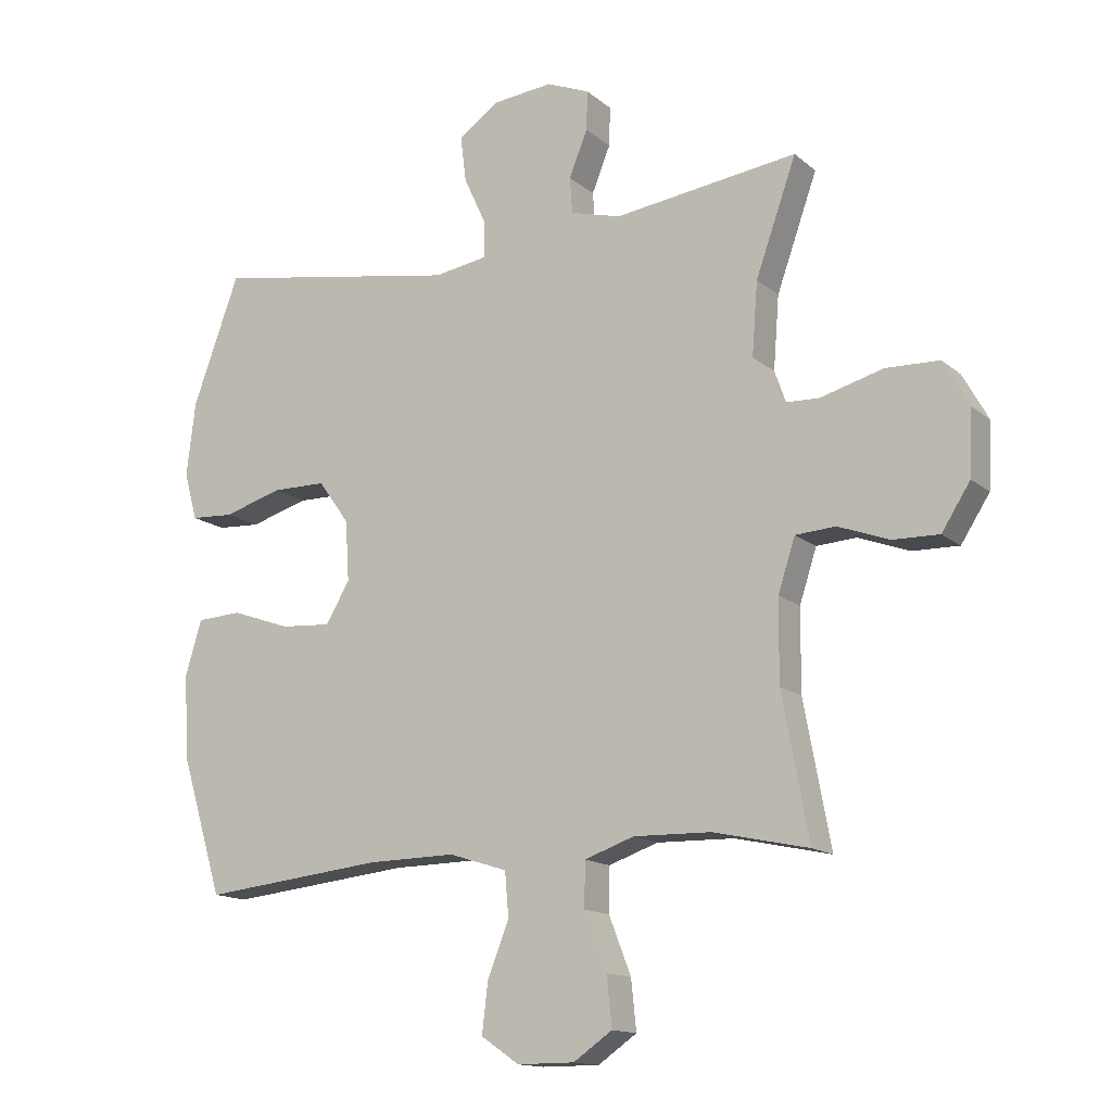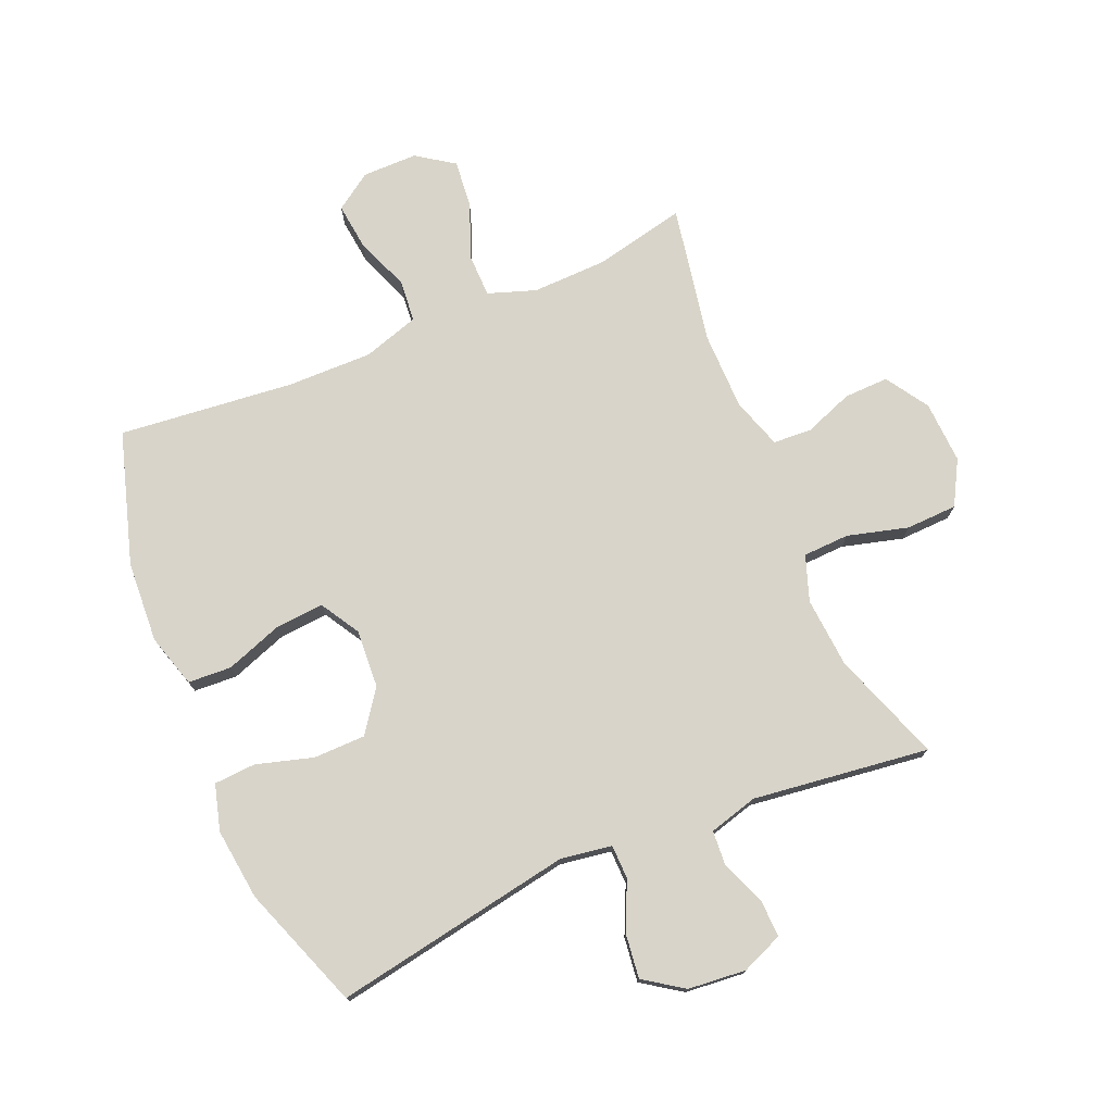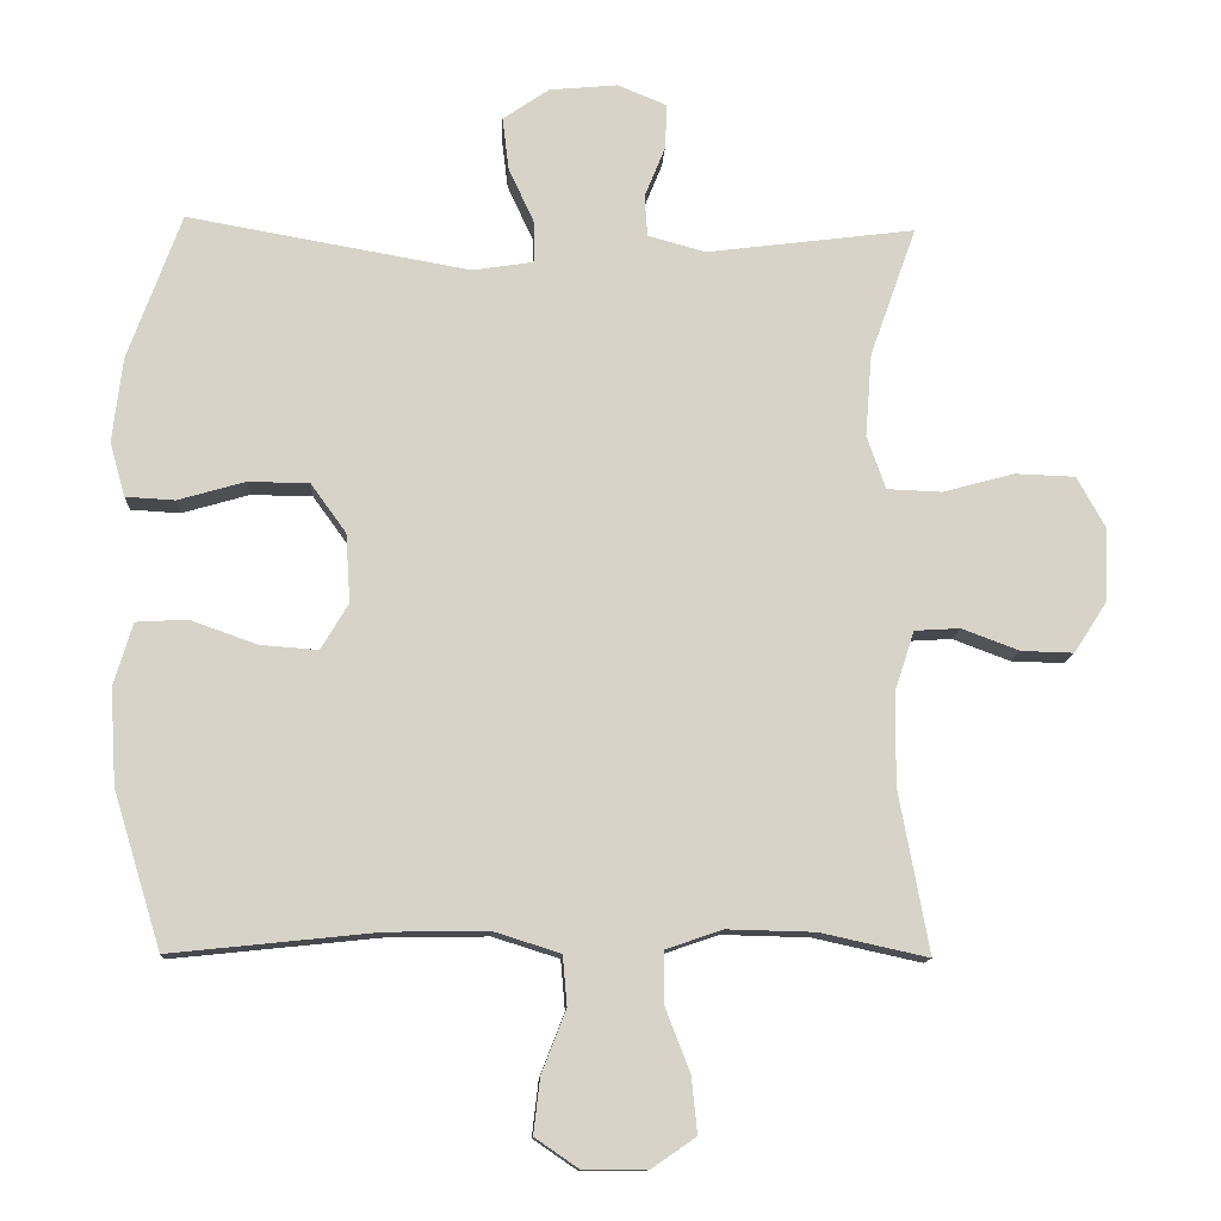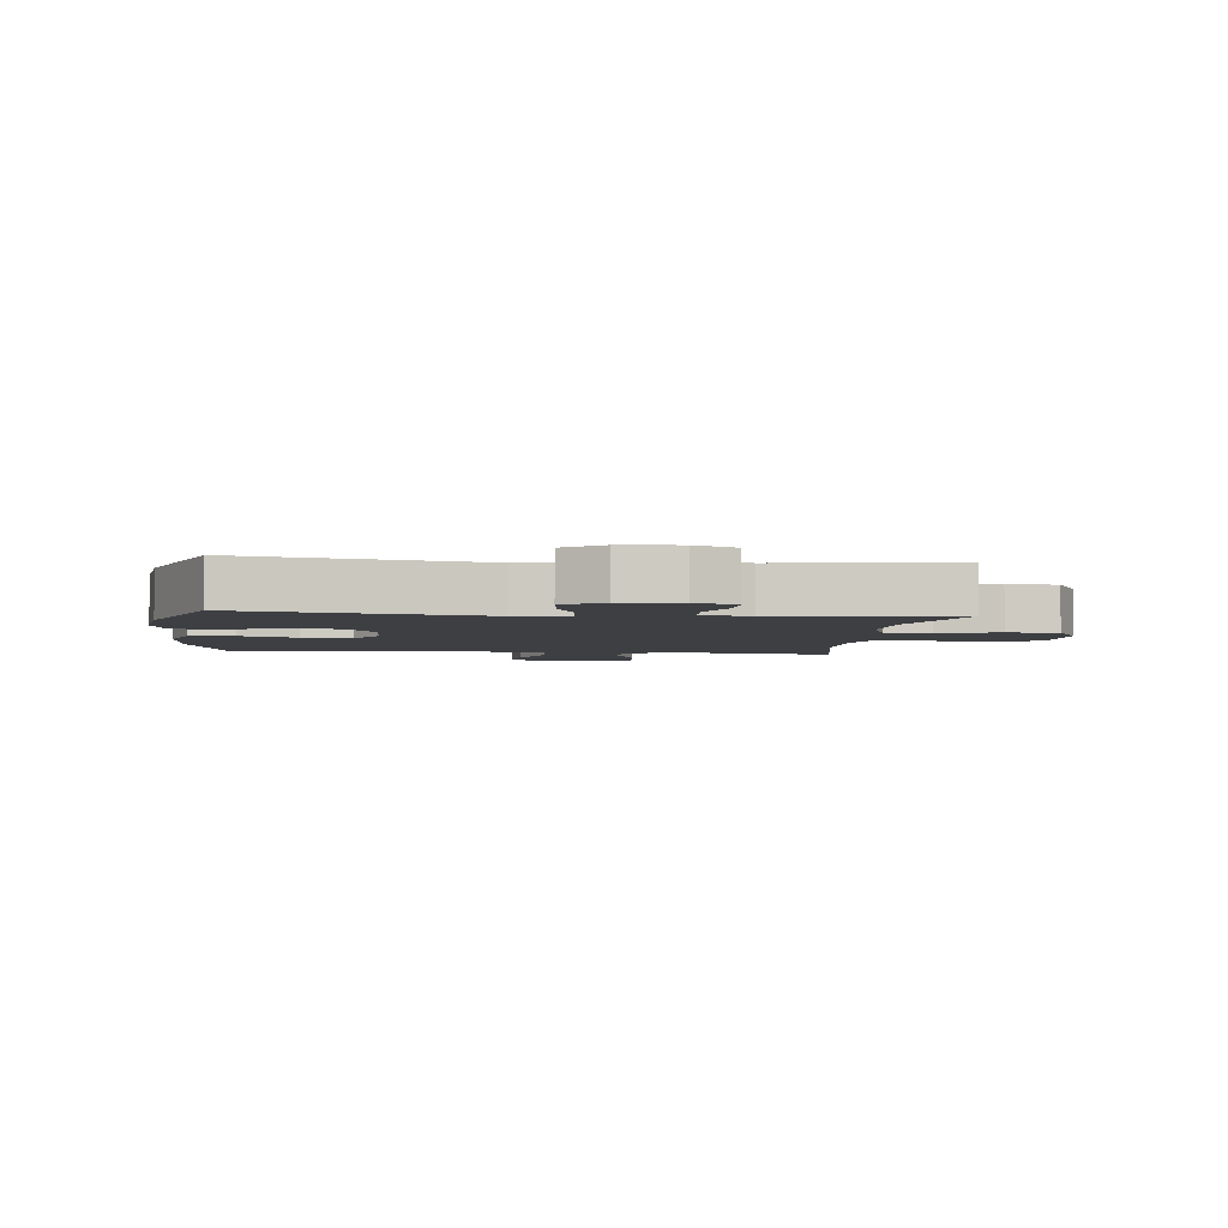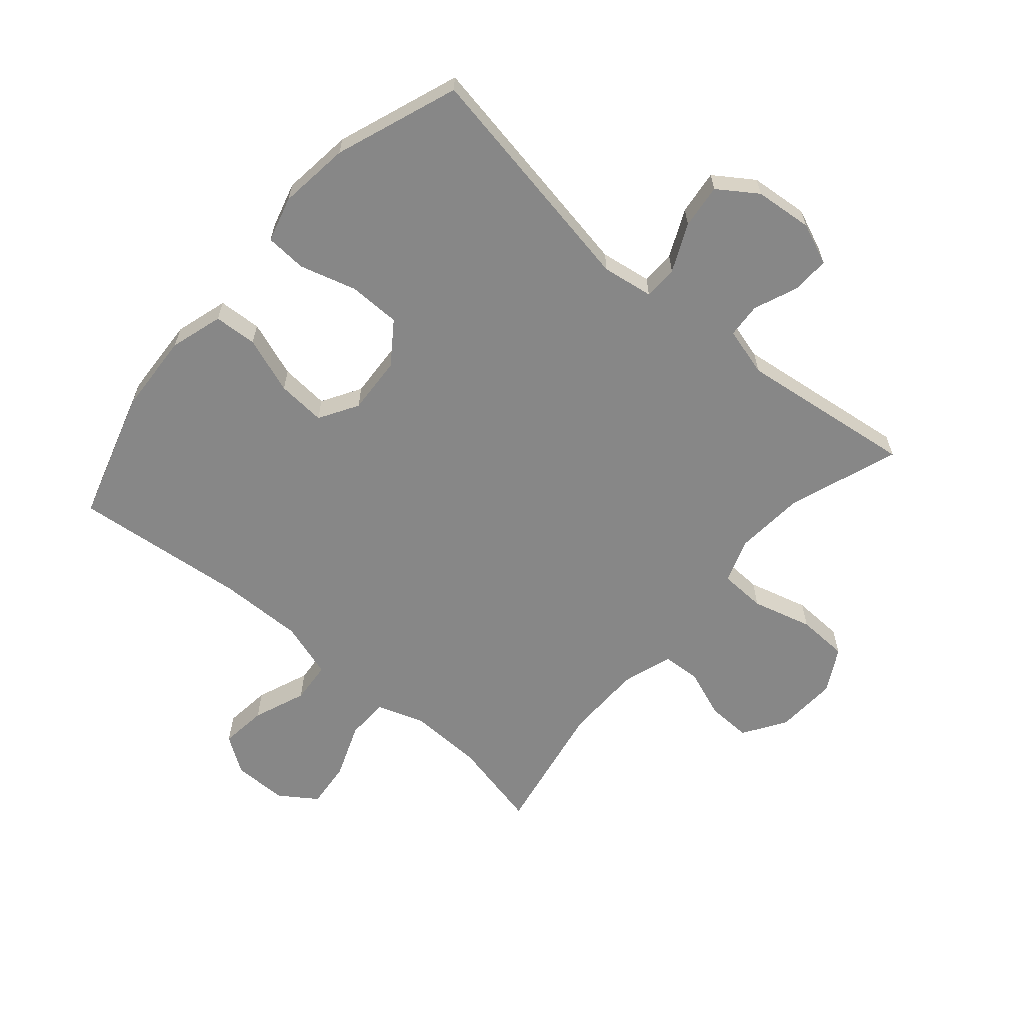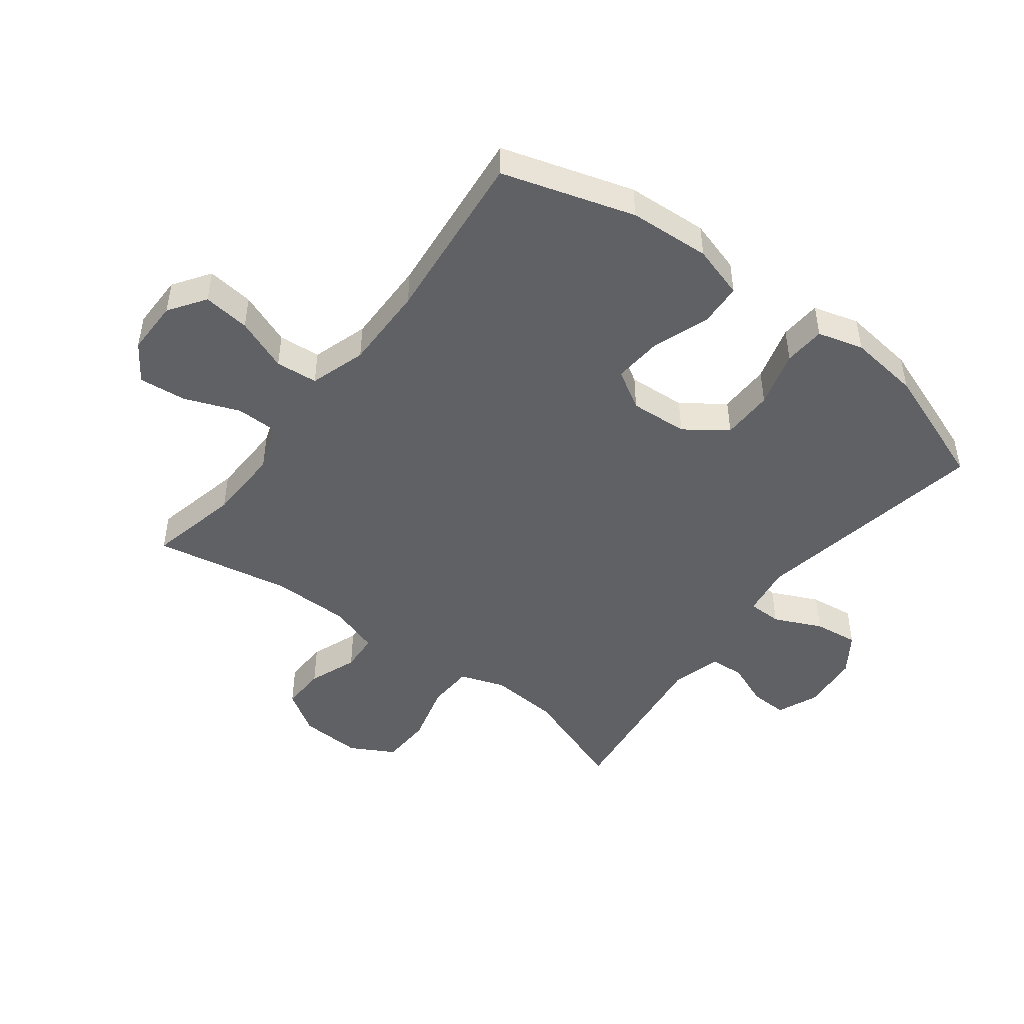
<metadata>
{"format":"obj","ext":"obj","renderer":"f3d","projection":"perspective","resolution":1024,"background":"white","views":[{"elev":-14.4,"azim":30.5,"up":"+Z"},{"elev":75.4,"azim":-23.0,"up":"+Y"},{"elev":-12.3,"azim":-3.1,"up":"+Z"},{"elev":-3.8,"azim":-6.5,"up":"+Y"},{"elev":-62.3,"azim":-40.7,"up":"+Y"},{"elev":-47.1,"azim":-127.3,"up":"+Y"}]}
</metadata>
<code>
v 0.5 0.07 0.5
v 0.436 0.07 0.32
v 0.427 0.07 0.205
v 0.453 0.07 0.131
v 0.529 0.07 0.128
v 0.628 0.07 0.155
v 0.712 0.07 0.152
v 0.752 0.07 0.08
v 0.747 0.07 -0.022
v 0.702 0.07 -0.092
v 0.629 0.07 -0.09
v 0.549 0.07 -0.06
v 0.486 0.07 -0.064
v 0.459 0.07 -0.147
v 0.458 0.07 -0.275
v 0.5 0.07 -0.5
v 0.35 0.07 -0.467
v 0.228 0.07 -0.464
v 0.15 0.07 -0.491
v 0.149 0.07 -0.561
v 0.184 0.07 -0.651
v 0.192 0.07 -0.729
v 0.131 0.07 -0.771
v 0.041 0.07 -0.771
v -0.019 0.07 -0.73
v -0.01 0.07 -0.653
v 0.024 0.07 -0.566
v 0.018 0.07 -0.497
v -0.074 0.07 -0.468
v -0.213 0.07 -0.47
v -0.5 0.07 -0.5
v -0.566 0.07 -0.284
v -0.574 0.07 -0.151
v -0.548 0.07 -0.064
v -0.477 0.07 -0.06
v -0.384 0.07 -0.093
v -0.304 0.07 -0.099
v -0.266 0.07 -0.035
v -0.272 0.07 0.06
v -0.321 0.07 0.128
v -0.406 0.07 0.129
v -0.499 0.07 0.102
v -0.567 0.07 0.106
v -0.588 0.07 0.181
v -0.574 0.07 0.298
v -0.5 0.07 0.5
v -0.109 0.07 0.431
v -0.025 0.07 0.444
v -0.024 0.07 0.5
v -0.06 0.07 0.578
v -0.069 0.07 0.651
v -0.005 0.07 0.695
v 0.09 0.07 0.704
v 0.158 0.07 0.676
v 0.156 0.07 0.614
v 0.127 0.07 0.542
v 0.131 0.07 0.485
v 0.211 0.07 0.463
v 0.5 0 0.5
v 0.436 0 0.32
v 0.427 0 0.205
v 0.453 0 0.131
v 0.529 0 0.128
v 0.628 0 0.155
v 0.712 0 0.152
v 0.752 0 0.08
v 0.747 0 -0.022
v 0.702 0 -0.092
v 0.629 0 -0.09
v 0.549 0 -0.06
v 0.486 0 -0.064
v 0.459 0 -0.147
v 0.458 0 -0.275
v 0.5 0 -0.5
v 0.35 0 -0.467
v 0.228 0 -0.464
v 0.15 0 -0.491
v 0.149 0 -0.561
v 0.184 0 -0.651
v 0.192 0 -0.729
v 0.131 0 -0.771
v 0.041 0 -0.771
v -0.019 0 -0.73
v -0.01 0 -0.653
v 0.024 0 -0.566
v 0.018 0 -0.497
v -0.074 0 -0.468
v -0.213 0 -0.47
v -0.5 0 -0.5
v -0.566 0 -0.284
v -0.574 0 -0.151
v -0.548 0 -0.064
v -0.477 0 -0.06
v -0.384 0 -0.093
v -0.304 0 -0.099
v -0.266 0 -0.035
v -0.272 0 0.06
v -0.321 0 0.128
v -0.406 0 0.129
v -0.499 0 0.102
v -0.567 0 0.106
v -0.588 0 0.181
v -0.574 0 0.298
v -0.5 0 0.5
v -0.109 0 0.431
v -0.025 0 0.444
v -0.024 0 0.5
v -0.06 0 0.578
v -0.069 0 0.651
v -0.005 0 0.695
v 0.09 0 0.704
v 0.158 0 0.676
v 0.156 0 0.614
v 0.127 0 0.542
v 0.131 0 0.485
v 0.211 0 0.463
f 53 54 55 56
f 53 56 57
f 52 53 57
f 49 50 51 52
f 48 49 52 57
f 44 45 46 47
f 44 47 48
f 41 42 43 44
f 40 41 44 48
f 39 40 48 57
f 33 34 35 36
f 33 36 37
f 30 31 32 33
f 29 30 33 37
f 28 29 37 38
f 24 25 26 27
f 22 23 24 27
f 20 21 22 27
f 19 20 27 28
f 18 19 28 38
f 15 16 17
f 14 15 17 18
f 13 14 18 38
f 9 10 11 12
f 5 6 7 8
f 4 5 8 9
f 58 1 2
f 58 2 3
f 57 58 3 4
f 39 57 4
f 12 13 38 39
f 4 9 12 39
f 114 113 112 111
f 115 114 111
f 115 111 110
f 110 109 108 107
f 115 110 107 106
f 105 104 103 102
f 106 105 102
f 102 101 100 99
f 106 102 99 98
f 115 106 98 97
f 94 93 92 91
f 95 94 91
f 91 90 89 88
f 95 91 88 87
f 96 95 87 86
f 85 84 83 82
f 85 82 81 80
f 85 80 79 78
f 86 85 78 77
f 96 86 77 76
f 75 74 73
f 76 75 73 72
f 96 76 72 71
f 70 69 68 67
f 66 65 64 63
f 67 66 63 62
f 60 59 116
f 61 60 116
f 62 61 116 115
f 62 115 97
f 97 96 71 70
f 97 70 67 62
f 1 59 60 2
f 2 60 61 3
f 3 61 62 4
f 4 62 63 5
f 5 63 64 6
f 6 64 65 7
f 7 65 66 8
f 8 66 67 9
f 9 67 68 10
f 10 68 69 11
f 11 69 70 12
f 12 70 71 13
f 13 71 72 14
f 14 72 73 15
f 15 73 74 16
f 16 74 75 17
f 17 75 76 18
f 18 76 77 19
f 19 77 78 20
f 20 78 79 21
f 21 79 80 22
f 22 80 81 23
f 23 81 82 24
f 24 82 83 25
f 25 83 84 26
f 26 84 85 27
f 27 85 86 28
f 28 86 87 29
f 29 87 88 30
f 30 88 89 31
f 31 89 90 32
f 32 90 91 33
f 33 91 92 34
f 34 92 93 35
f 35 93 94 36
f 36 94 95 37
f 37 95 96 38
f 38 96 97 39
f 39 97 98 40
f 40 98 99 41
f 41 99 100 42
f 42 100 101 43
f 43 101 102 44
f 44 102 103 45
f 45 103 104 46
f 46 104 105 47
f 47 105 106 48
f 48 106 107 49
f 49 107 108 50
f 50 108 109 51
f 51 109 110 52
f 52 110 111 53
f 53 111 112 54
f 54 112 113 55
f 55 113 114 56
f 56 114 115 57
f 57 115 116 58
f 58 116 59 1

</code>
